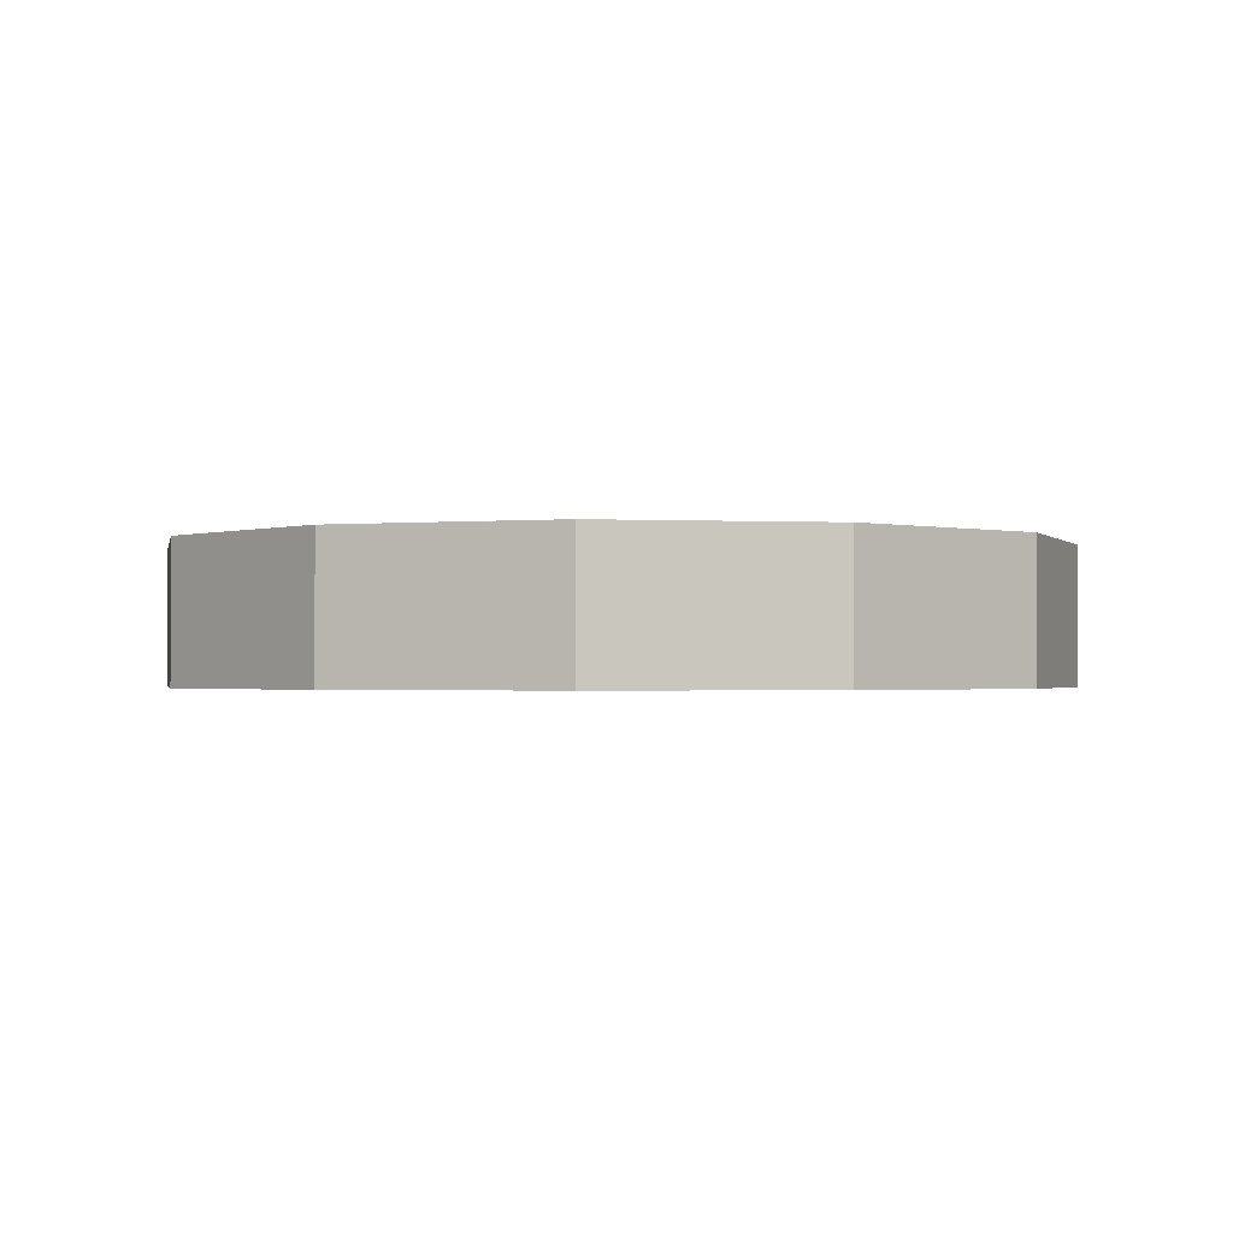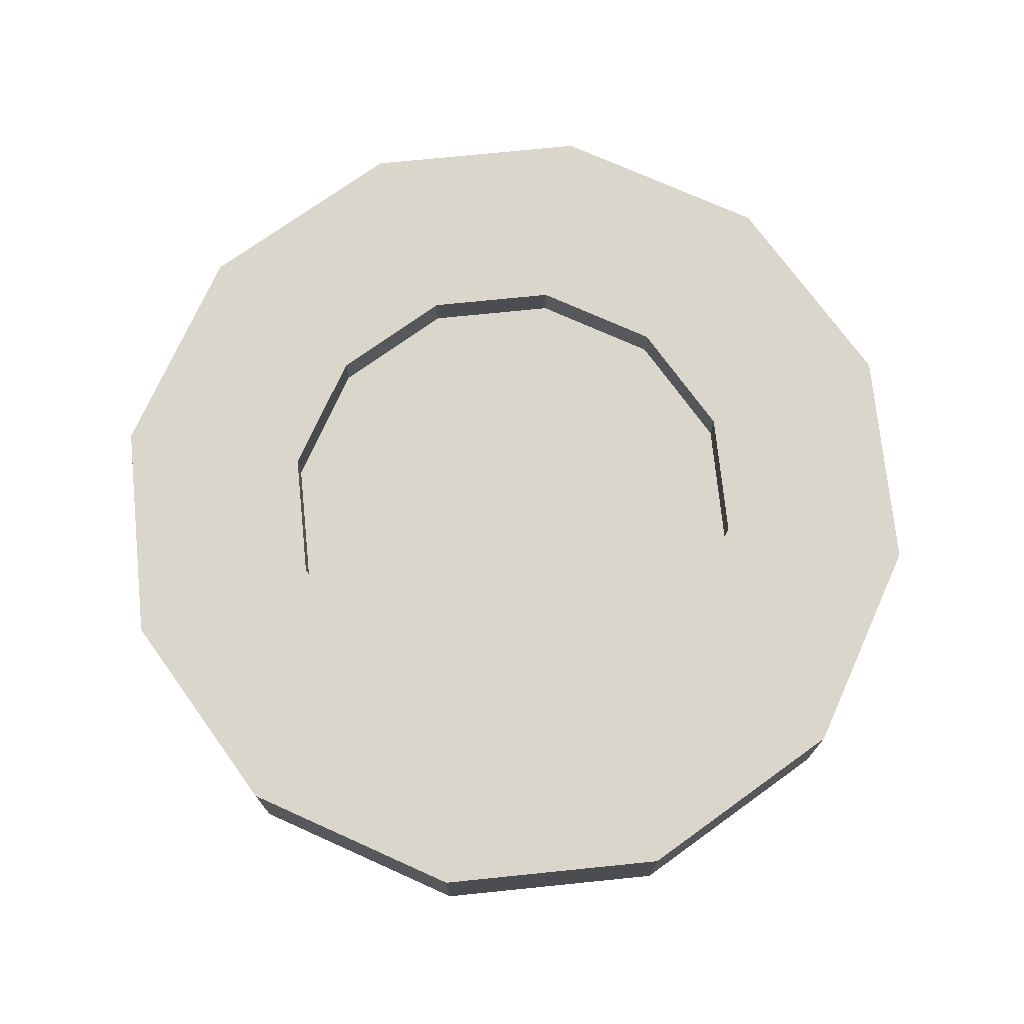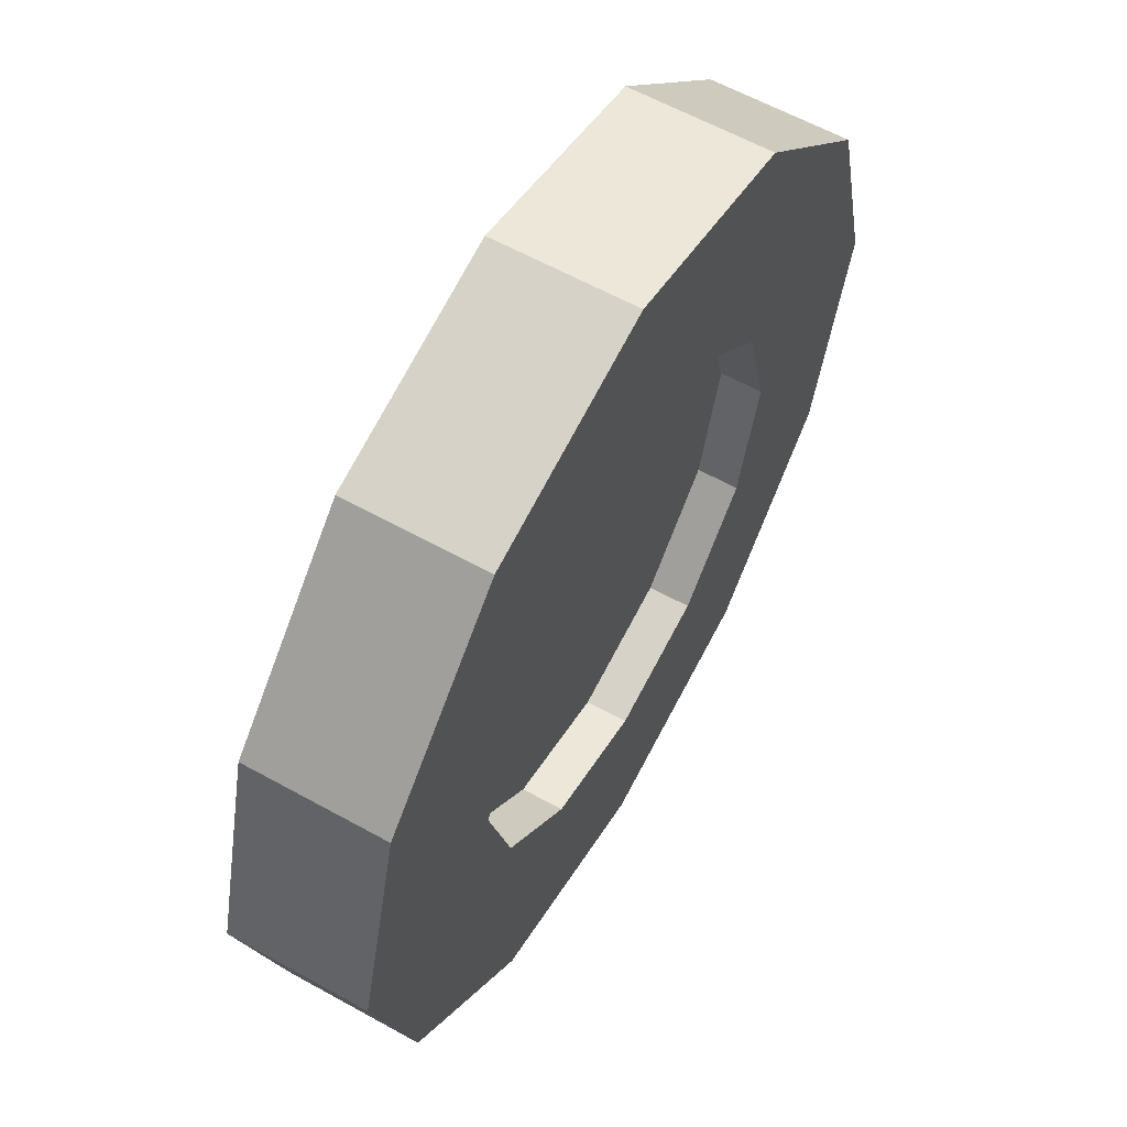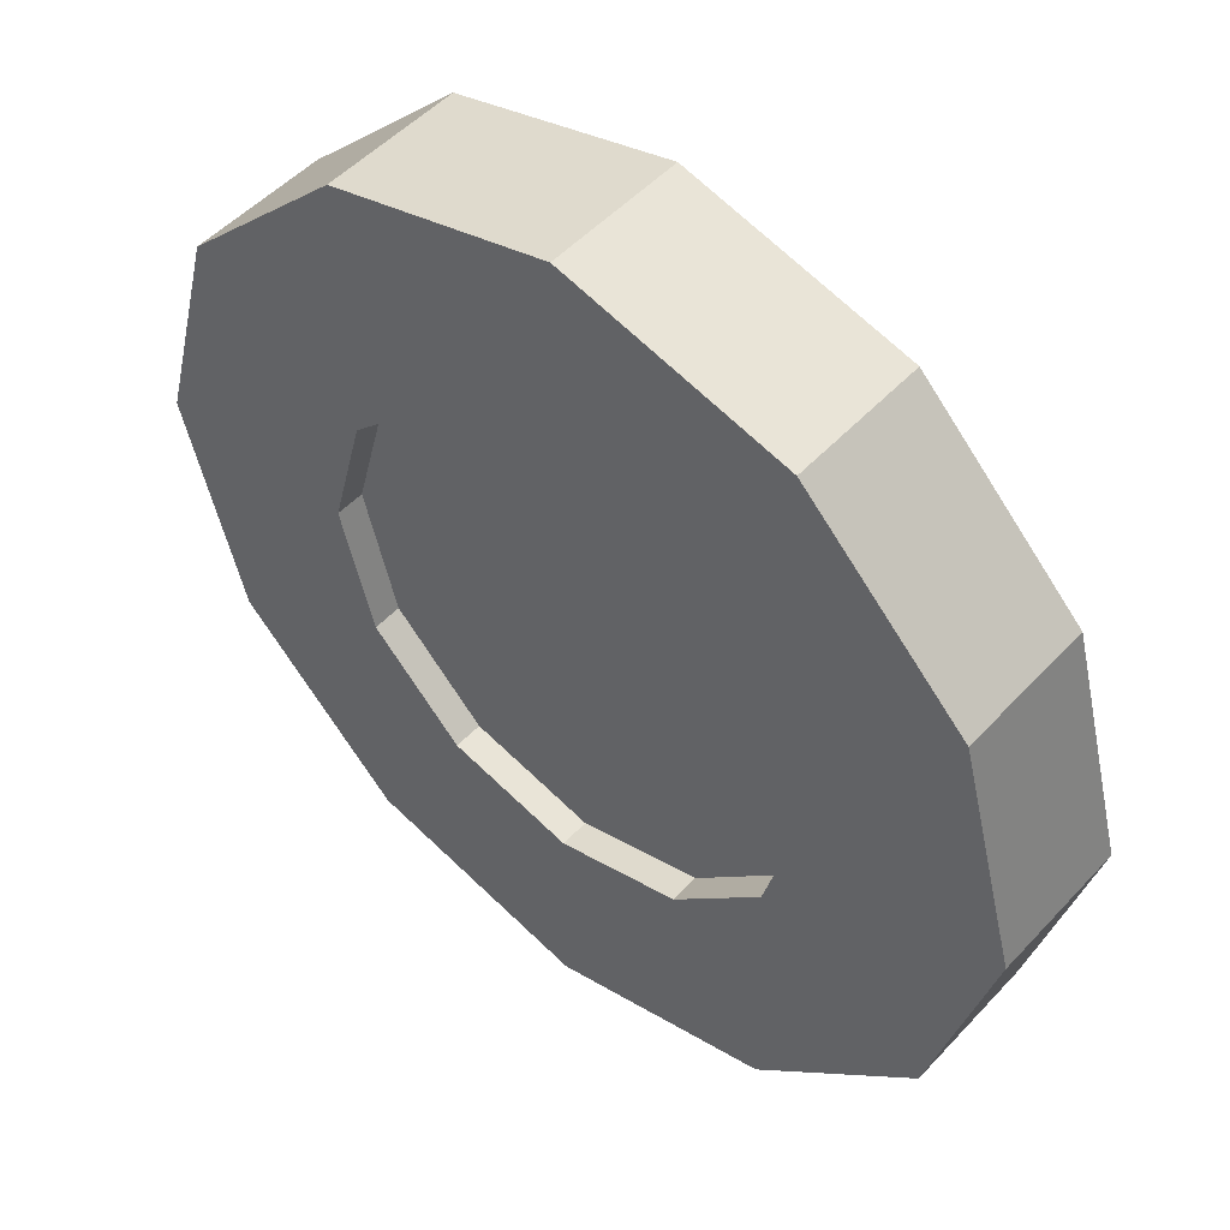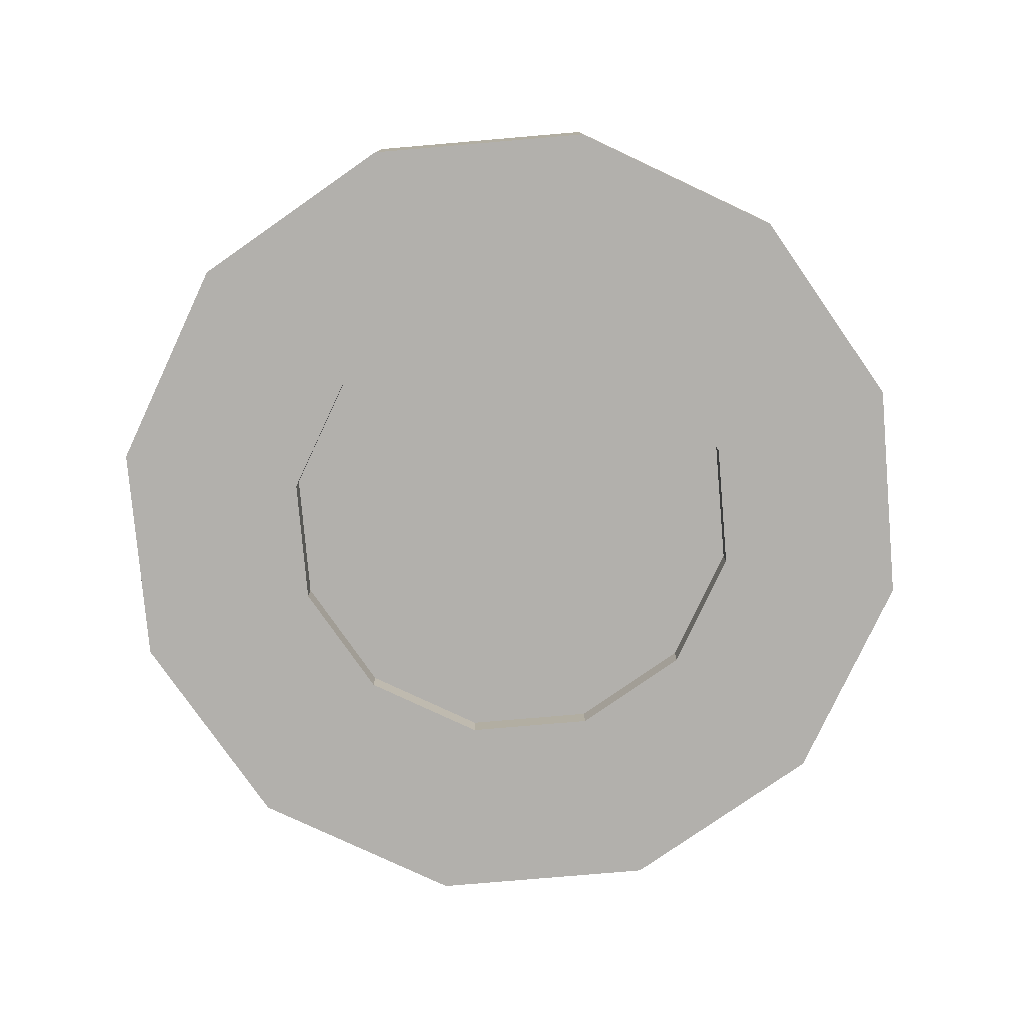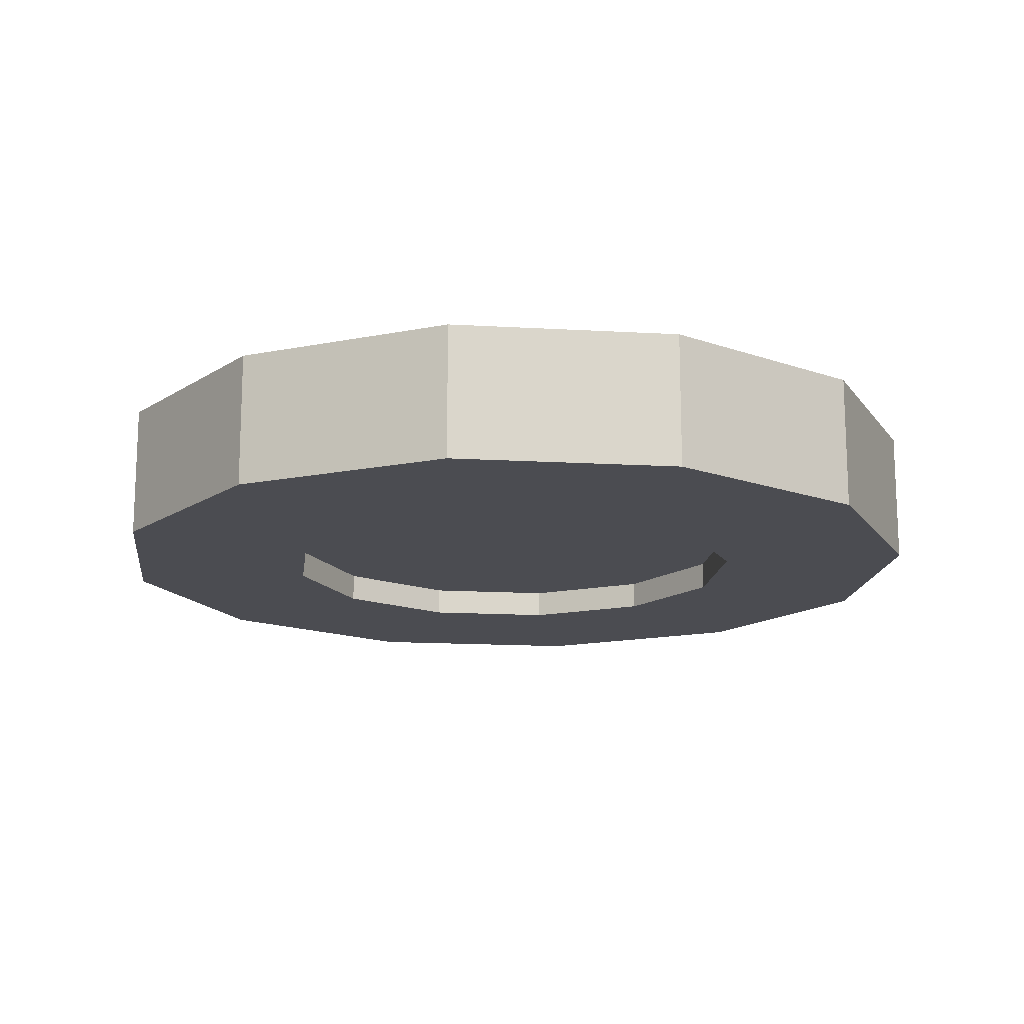
<metadata>
{"format":"obj","ext":"obj","renderer":"f3d","projection":"perspective","resolution":1024,"background":"white","views":[{"elev":-1.2,"azim":124.2,"up":"+Y"},{"elev":73.5,"azim":69.2,"up":"+Y"},{"elev":60.5,"azim":119.6,"up":"+Z"},{"elev":50.3,"azim":40.9,"up":"+Z"},{"elev":-78.6,"azim":-40.1,"up":"+Y"},{"elev":-15.5,"azim":-141.9,"up":"+Y"}]}
</metadata>
<code>
o Cylinder.002_Cylinder.003
v 0.3304 0.666 -1.051
v 0.3304 1.215 -1.051
v 0.83 0.666 -0.9175
v 0.83 1.215 -0.9175
v 1.196 0.666 -0.5518
v 1.196 1.215 -0.5518
v 1.33 0.666 -0.05217
v 1.33 1.215 -0.05217
v 1.196 0.666 0.4474
v 1.196 1.215 0.4474
v 0.83 0.666 0.8131
v 0.83 1.215 0.8131
v 0.3304 0.666 0.947
v 0.3304 1.215 0.947
v -0.1691 0.666 0.8131
v -0.1691 1.215 0.8131
v -0.5349 0.666 0.4474
v -0.5349 1.215 0.4474
v -0.6687 0.666 -0.05217
v -0.6687 1.215 -0.05217
v -0.5349 0.666 -0.5518
v -0.5349 1.215 -0.5518
v -0.1691 0.666 -0.9175
v -0.1691 1.215 -0.9175
v 1.222 1.215 -1.596
v 0.3304 1.215 -1.835
v 1.874 1.215 -0.9434
v 2.113 1.215 -0.05217
v 1.874 1.215 0.8391
v 1.222 1.215 1.492
v 0.3304 1.215 1.73
v -0.5608 1.215 1.492
v -1.213 1.215 0.8391
v -1.452 1.215 -0.05217
v -1.213 1.215 -0.9434
v -0.5608 1.215 -1.596
v 0.3304 0.666 -1.835
v 1.222 0.666 -1.596
v 1.874 0.666 -0.9434
v 2.113 0.666 -0.05217
v 1.874 0.666 0.8391
v 1.222 0.666 1.492
v 0.3304 0.666 1.73
v -0.5608 0.666 1.492
v -1.213 0.666 0.8391
v -1.452 0.666 -0.05217
v -1.213 0.666 -0.9434
v -0.5608 0.666 -1.596
v 0.83 1.215 -0.9175
v 0.3304 1.215 -1.051
v 1.196 1.215 -0.5518
v 1.33 1.215 -0.05217
v 1.196 1.215 0.4474
v 0.83 1.215 0.8131
v 0.3304 1.215 0.947
v -0.1691 1.215 0.8131
v -0.5349 1.215 0.4474
v -0.6687 1.215 -0.05217
v -0.5349 1.215 -0.5518
v -0.1691 1.215 -0.9175
v 0.83 1.049 -0.9175
v 0.3304 1.049 -1.051
v 1.196 1.049 -0.5518
v 1.33 1.049 -0.05217
v 1.196 1.049 0.4474
v 0.83 1.049 0.8131
v 0.3304 1.049 0.947
v -0.1691 1.049 0.8131
v -0.5349 1.049 0.4474
v -0.6687 1.049 -0.05217
v -0.5349 1.049 -0.5518
v -0.1691 1.049 -0.9175
v 0.3304 0.7814 -1.051
v 0.83 0.7814 -0.9175
v 1.196 0.7814 -0.5518
v 1.33 0.7814 -0.05217
v 1.196 0.7814 0.4474
v 0.83 0.7814 0.8131
v 0.3304 0.7814 0.947
v -0.1691 0.7814 0.8131
v -0.5349 0.7814 0.4474
v -0.6687 0.7814 -0.05217
v -0.5349 0.7814 -0.5518
v -0.1691 0.7814 -0.9175
f 37 26 25 38
f 38 25 27 39
f 39 27 28 40
f 40 28 29 41
f 41 29 30 42
f 42 30 31 43
f 43 31 32 44
f 44 32 33 45
f 45 33 34 46
f 46 34 35 47
f 6 4 49 51
f 47 35 36 48
f 48 36 26 37
f 23 1 73 84
f 2 4 25 26
f 4 6 27 25
f 6 8 28 27
f 8 10 29 28
f 10 12 30 29
f 12 14 31 30
f 14 16 32 31
f 16 18 33 32
f 18 20 34 33
f 20 22 35 34
f 22 24 36 35
f 24 2 26 36
f 3 1 37 38
f 5 3 38 39
f 7 5 39 40
f 9 7 40 41
f 11 9 41 42
f 13 11 42 43
f 15 13 43 44
f 17 15 44 45
f 19 17 45 46
f 21 19 46 47
f 23 21 47 48
f 1 23 48 37
f 54 53 65 66
f 20 18 57 58
f 14 12 54 55
f 8 6 51 52
f 22 20 58 59
f 16 14 55 56
f 10 8 52 53
f 24 22 59 60
f 4 2 50 49
f 18 16 56 57
f 12 10 53 54
f 2 24 60 50
f 61 62 72 71 70 69 68 67 66 65 64 63
f 50 60 72 62
f 51 49 61 63
f 58 57 69 70
f 55 54 66 67
f 52 51 63 64
f 59 58 70 71
f 56 55 67 68
f 53 52 64 65
f 60 59 71 72
f 49 50 62 61
f 57 56 68 69
f 73 74 75 76 77 78 79 80 81 82 83 84
f 3 5 75 74
f 17 19 82 81
f 11 13 79 78
f 5 7 76 75
f 19 21 83 82
f 13 15 80 79
f 7 9 77 76
f 21 23 84 83
f 1 3 74 73
f 15 17 81 80
f 9 11 78 77

</code>
